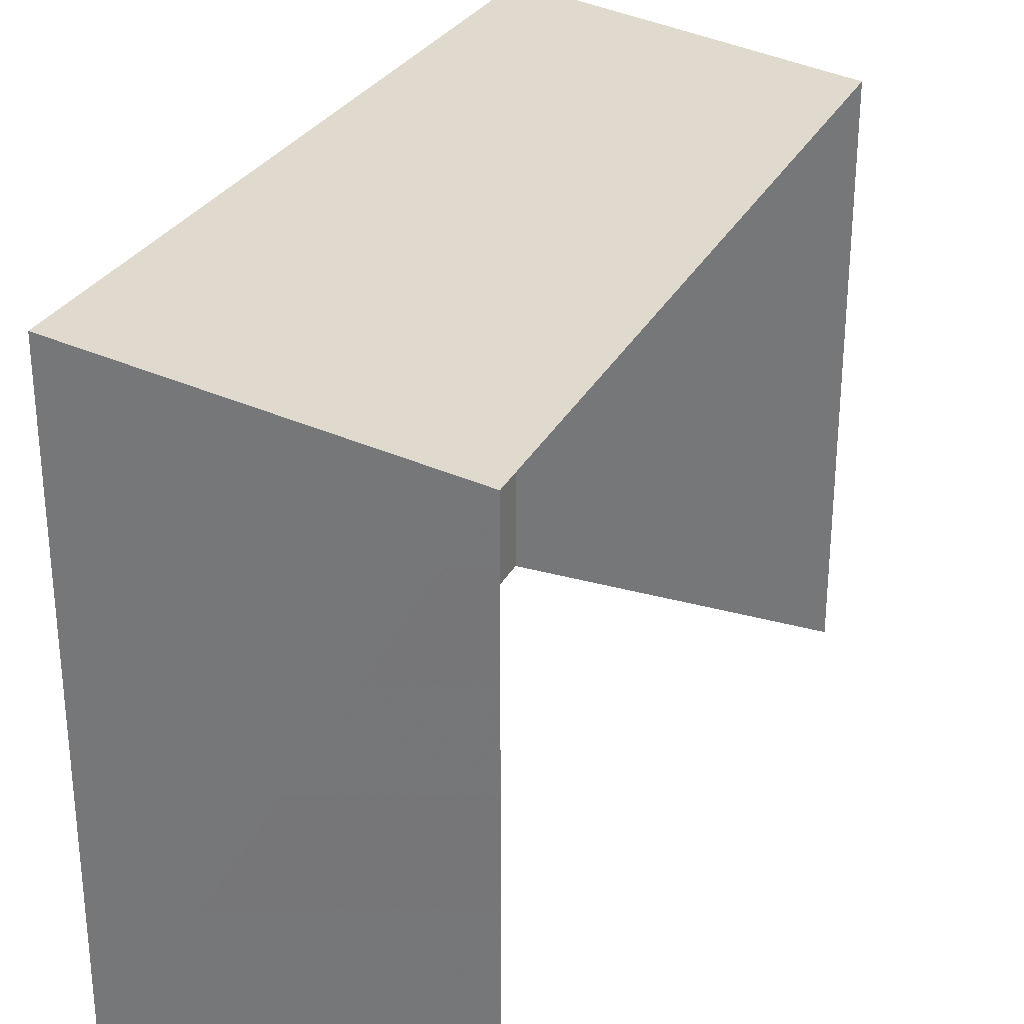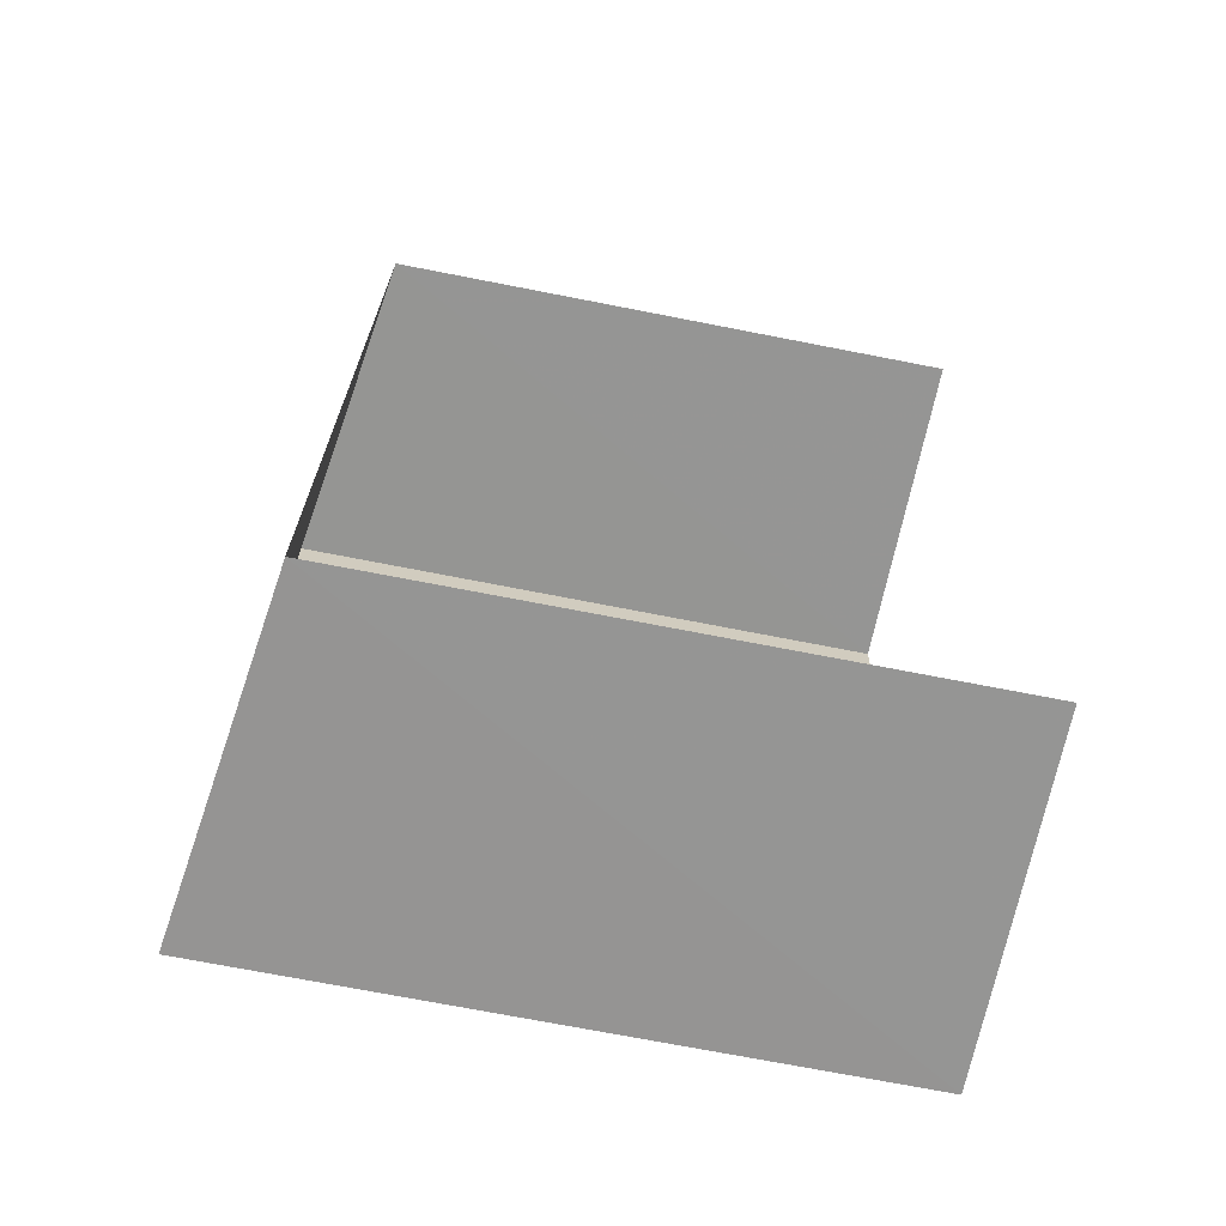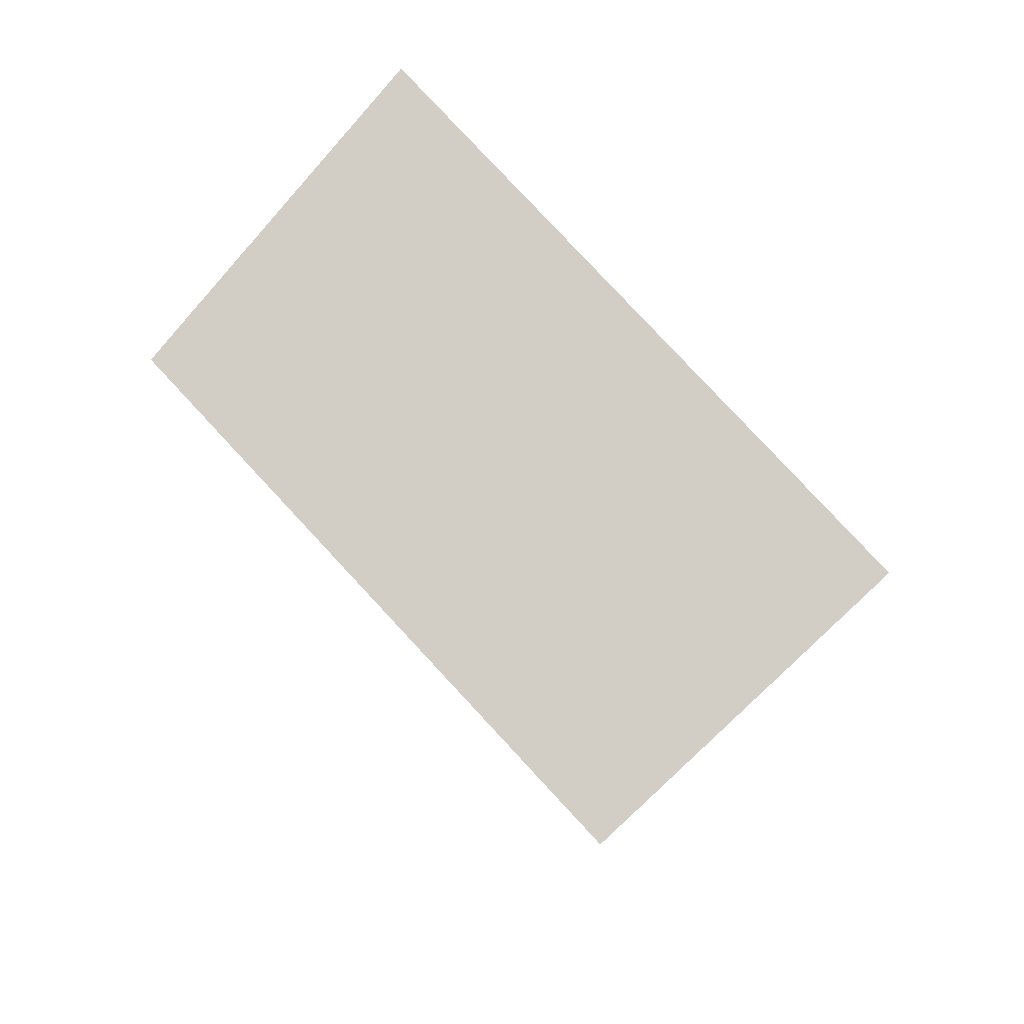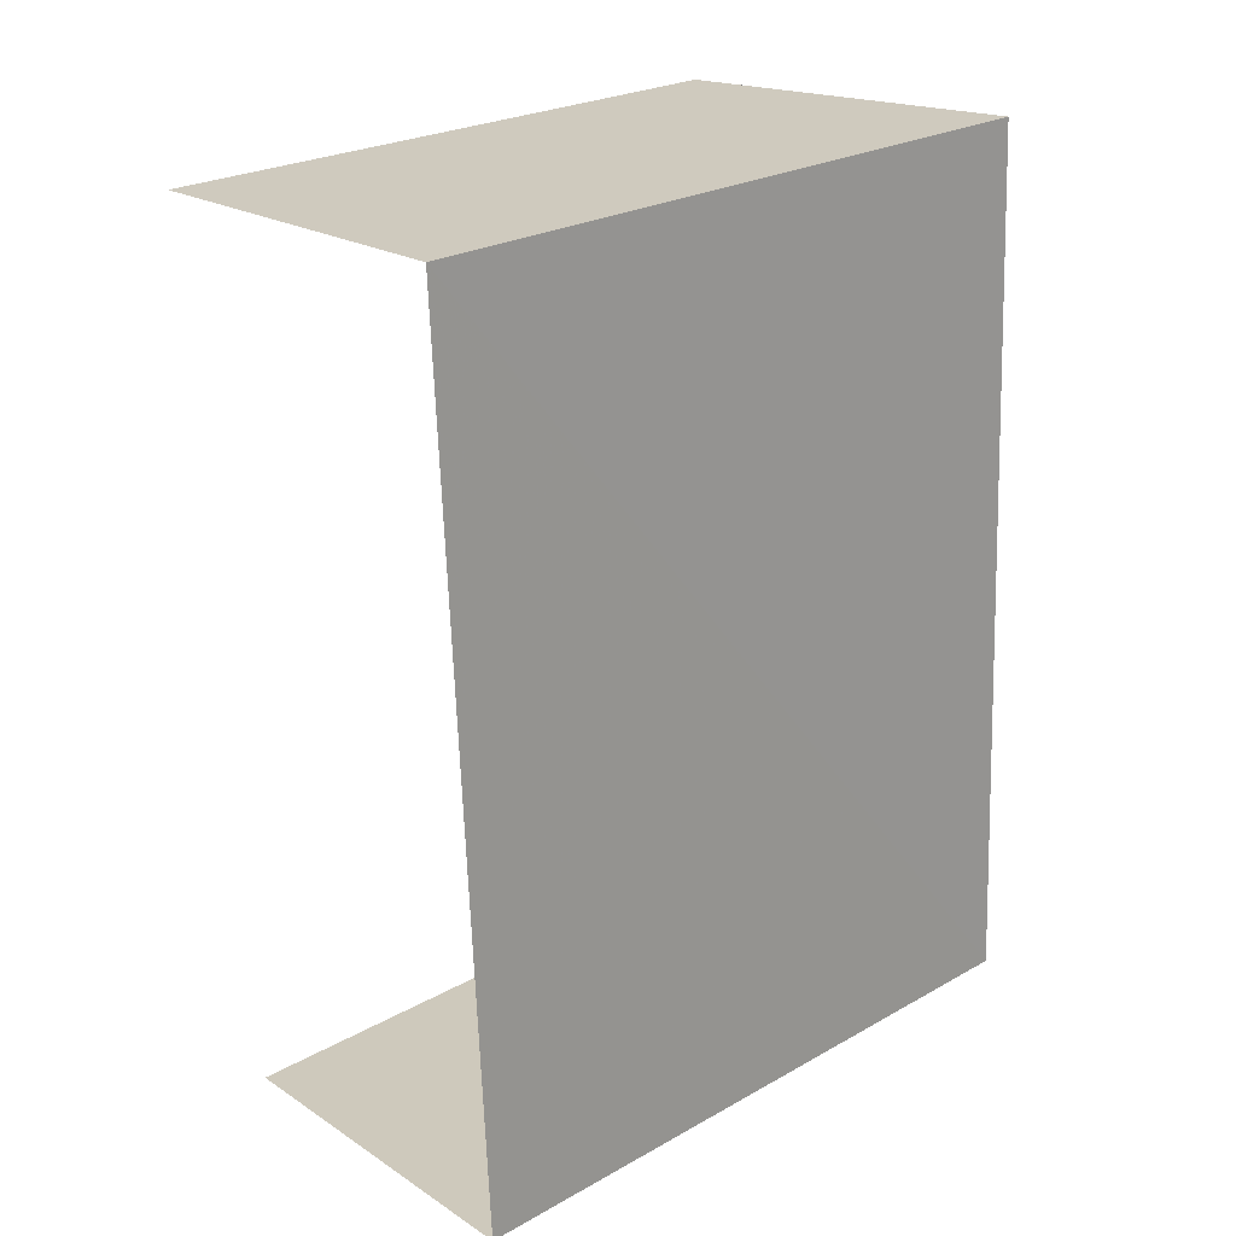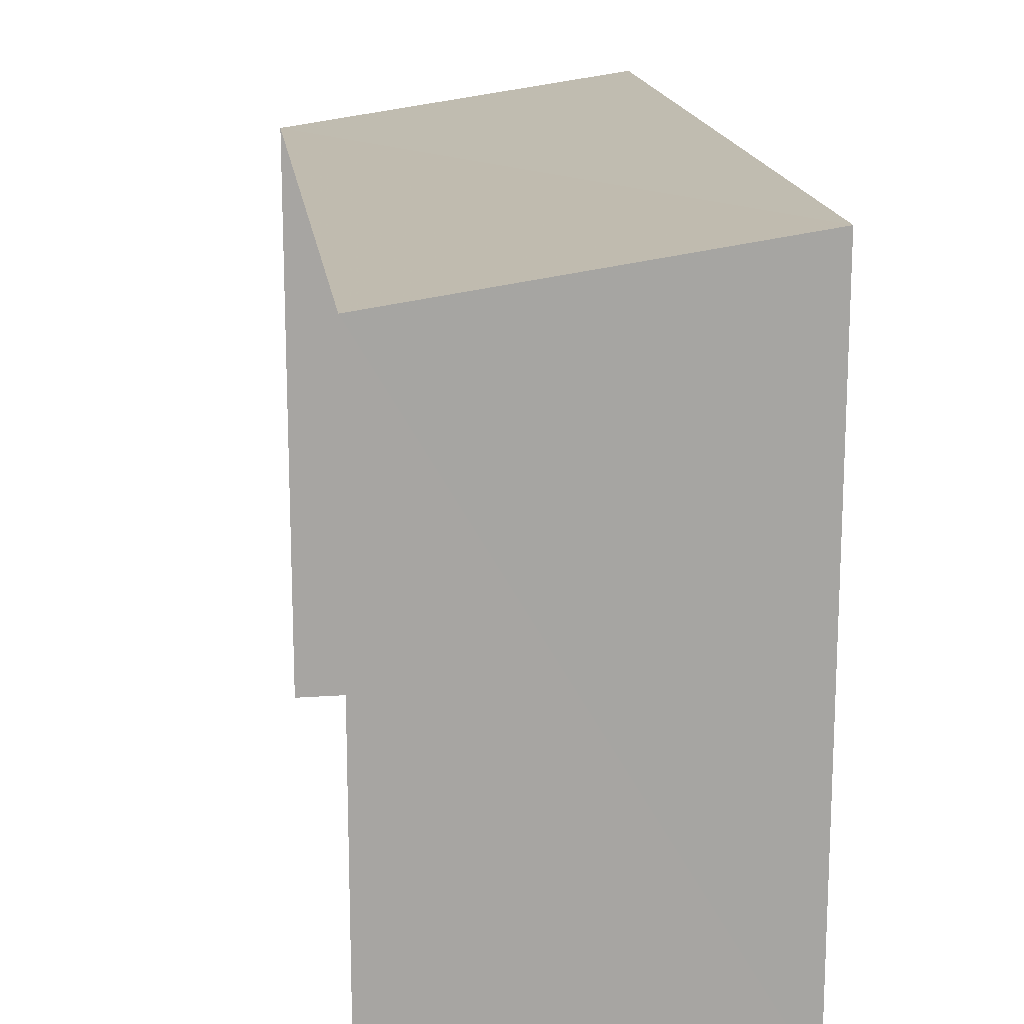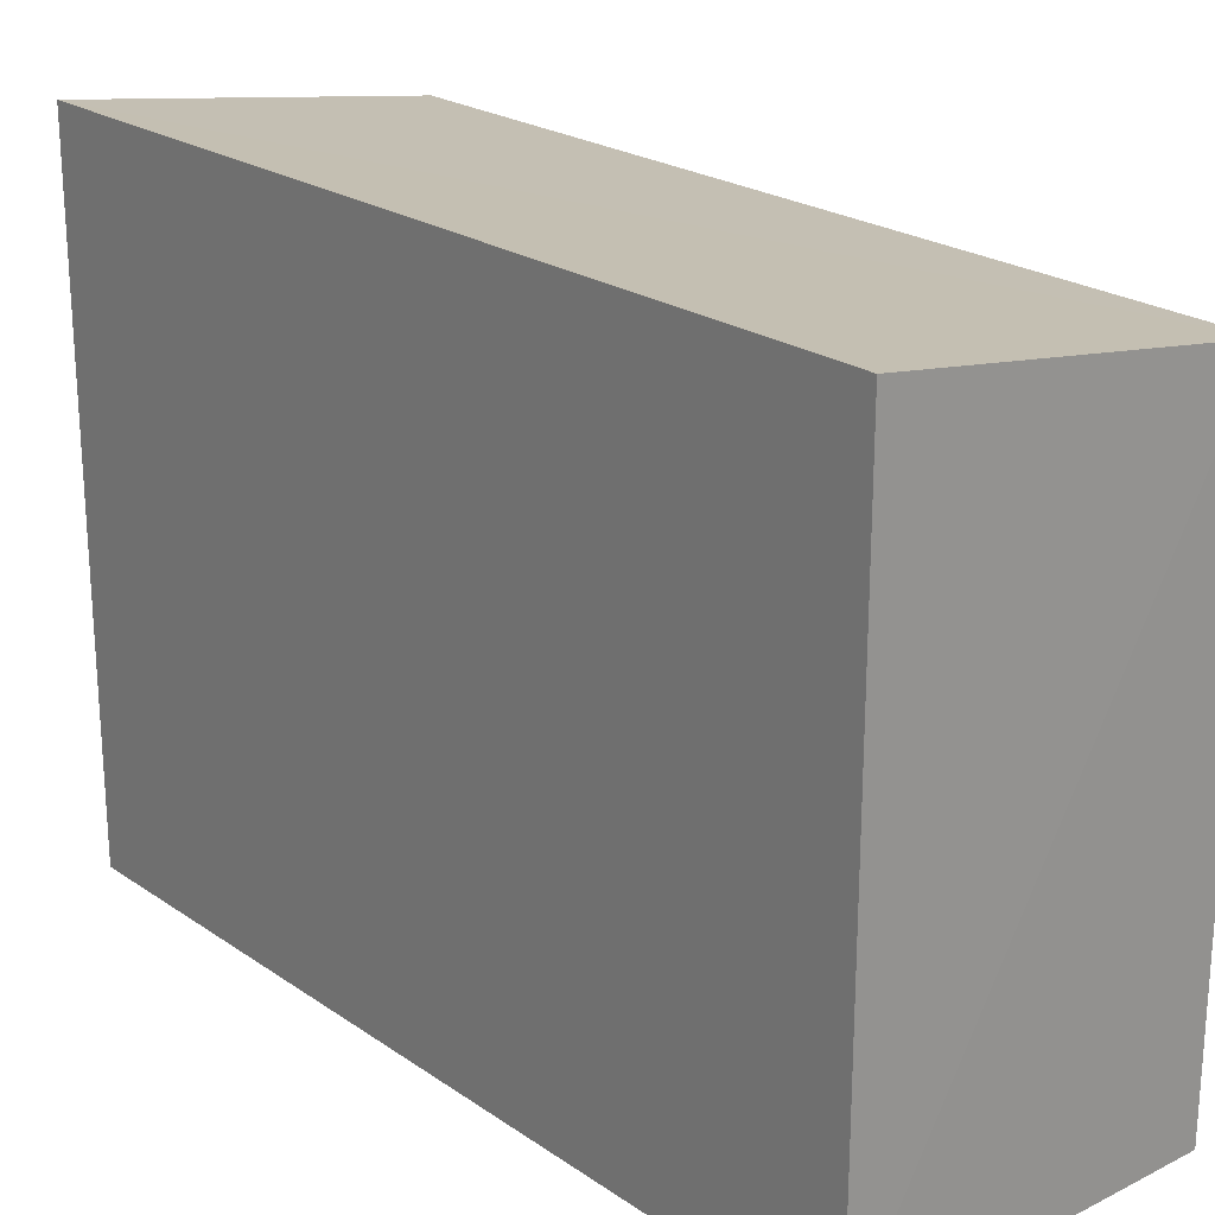
<metadata>
{"format":"obj","ext":"obj","renderer":"f3d","projection":"perspective","resolution":1024,"background":"white","views":[{"elev":28.9,"azim":20.0,"up":"+Z"},{"elev":-70.3,"azim":79.0,"up":"+Y"},{"elev":79.8,"azim":137.0,"up":"+Y"},{"elev":25.4,"azim":-131.6,"up":"+Y"},{"elev":16.6,"azim":169.4,"up":"+Z"},{"elev":22.6,"azim":-43.7,"up":"+Z"}]}
</metadata>
<code>
v -3.736e+05 -1.051e+05 21.8
v -3.736e+05 -1.051e+05 21.8
v -3.736e+05 -1.051e+05 21.8
v -3.736e+05 -1.051e+05 21.8
v -3.736e+05 -1.051e+05 25.79
v -3.736e+05 -1.051e+05 25.79
v -3.736e+05 -1.051e+05 25.48
v -3.736e+05 -1.051e+05 25.48
f 1 2 3
f 4 1 3
f 7 3 2
f 8 7 2
f 5 6 7
f 8 5 7
f 8 2 1
f 5 8 1
f 6 1 4
f 6 5 1
f 7 4 3
f 7 6 4

</code>
